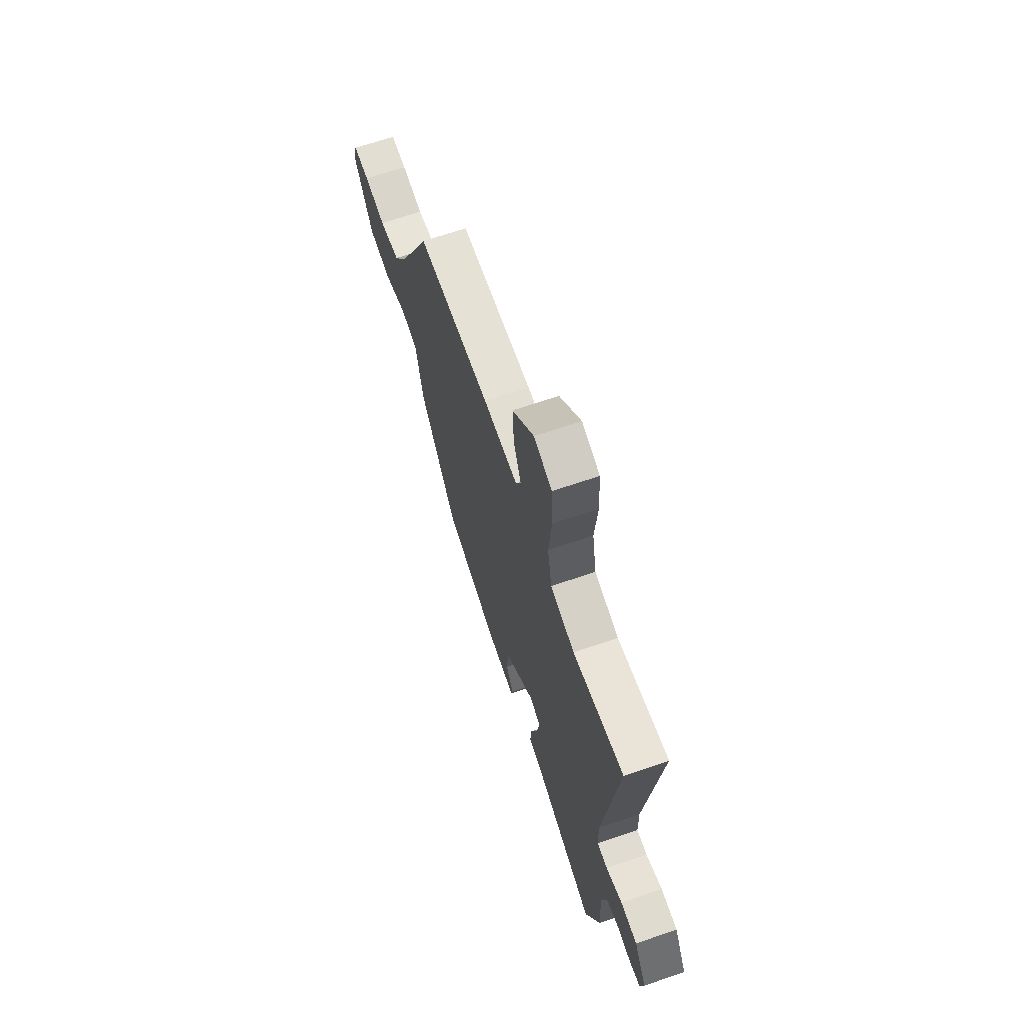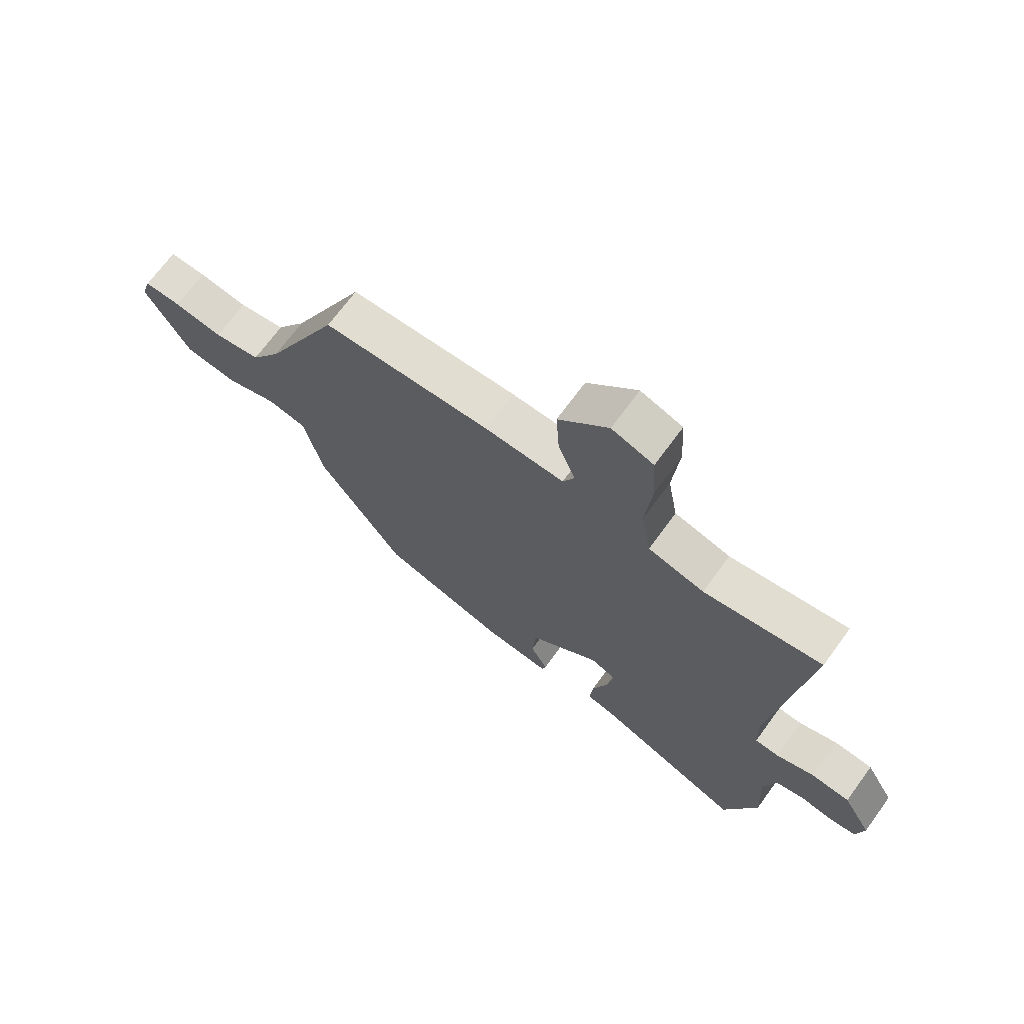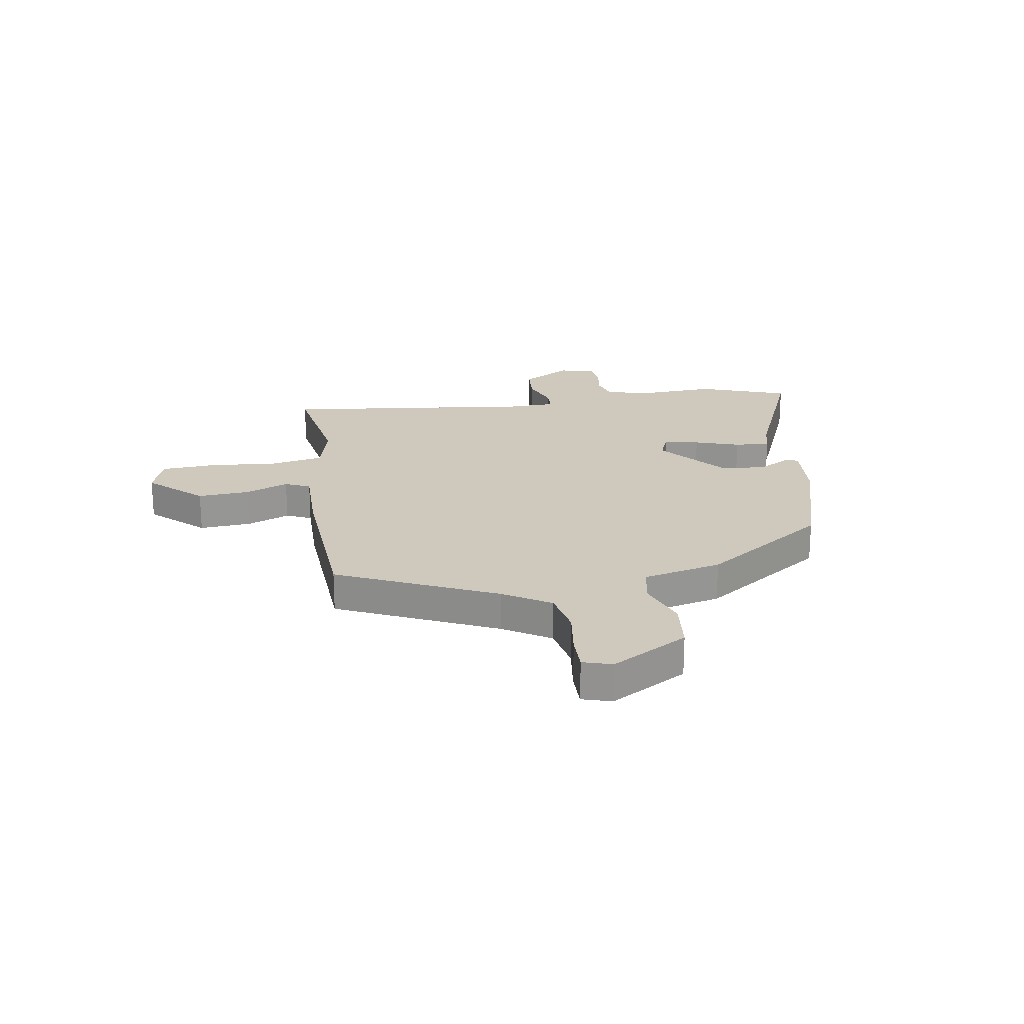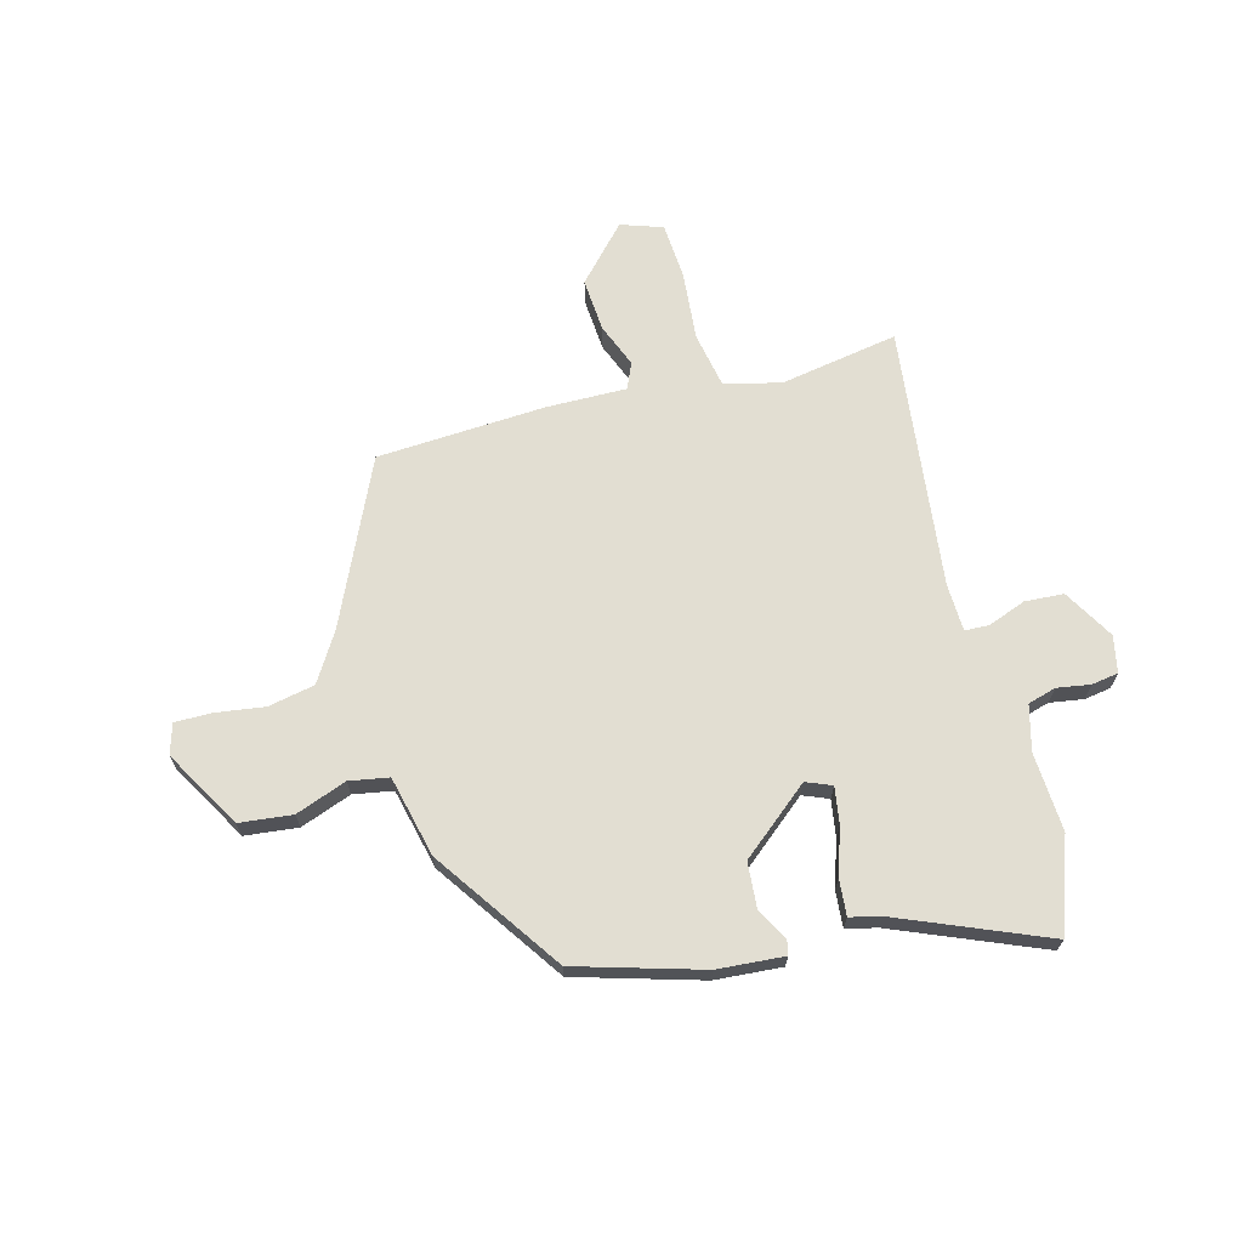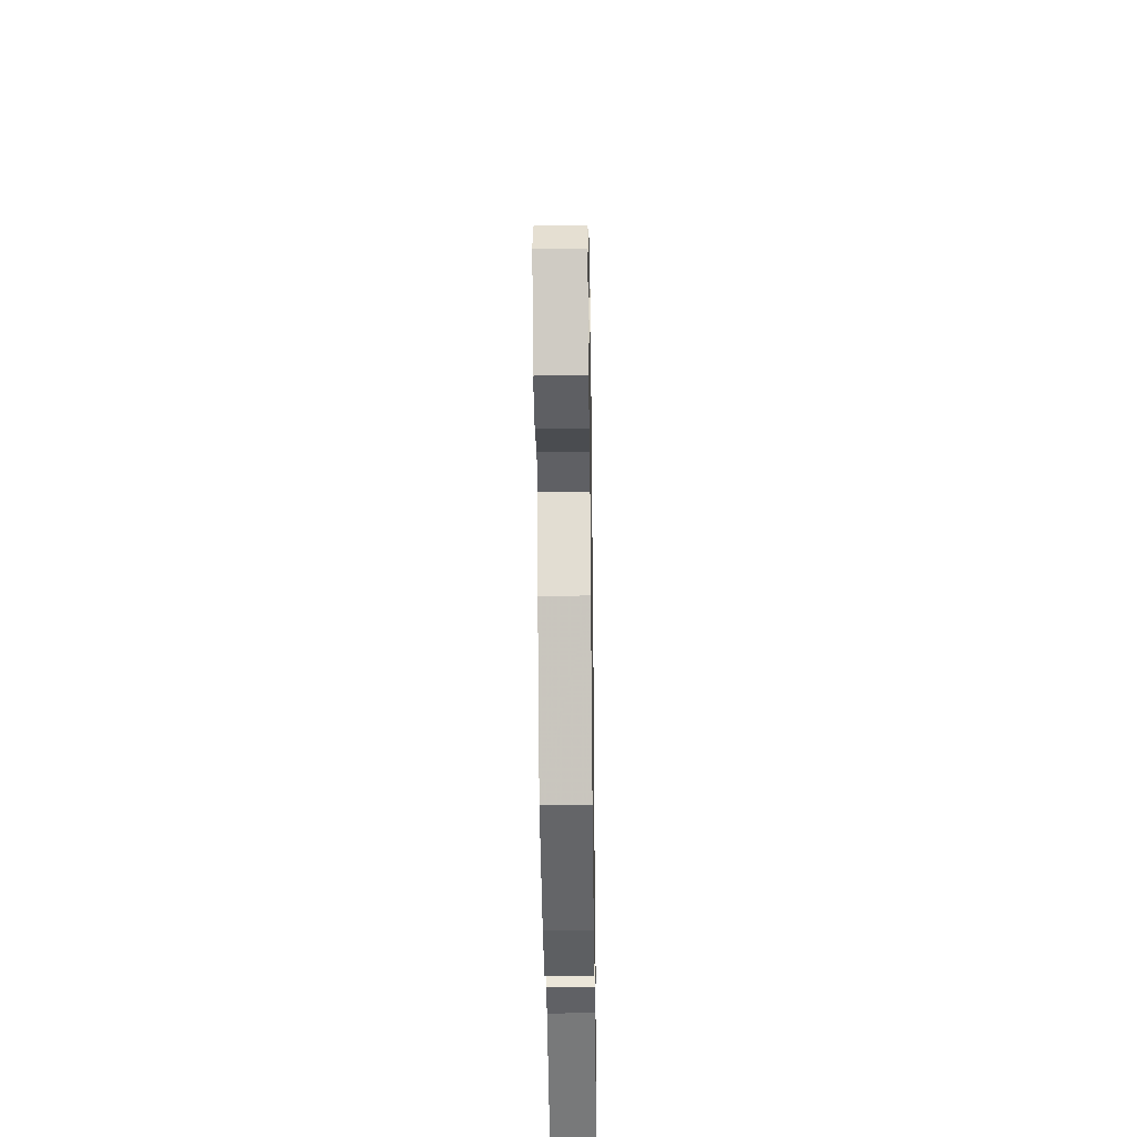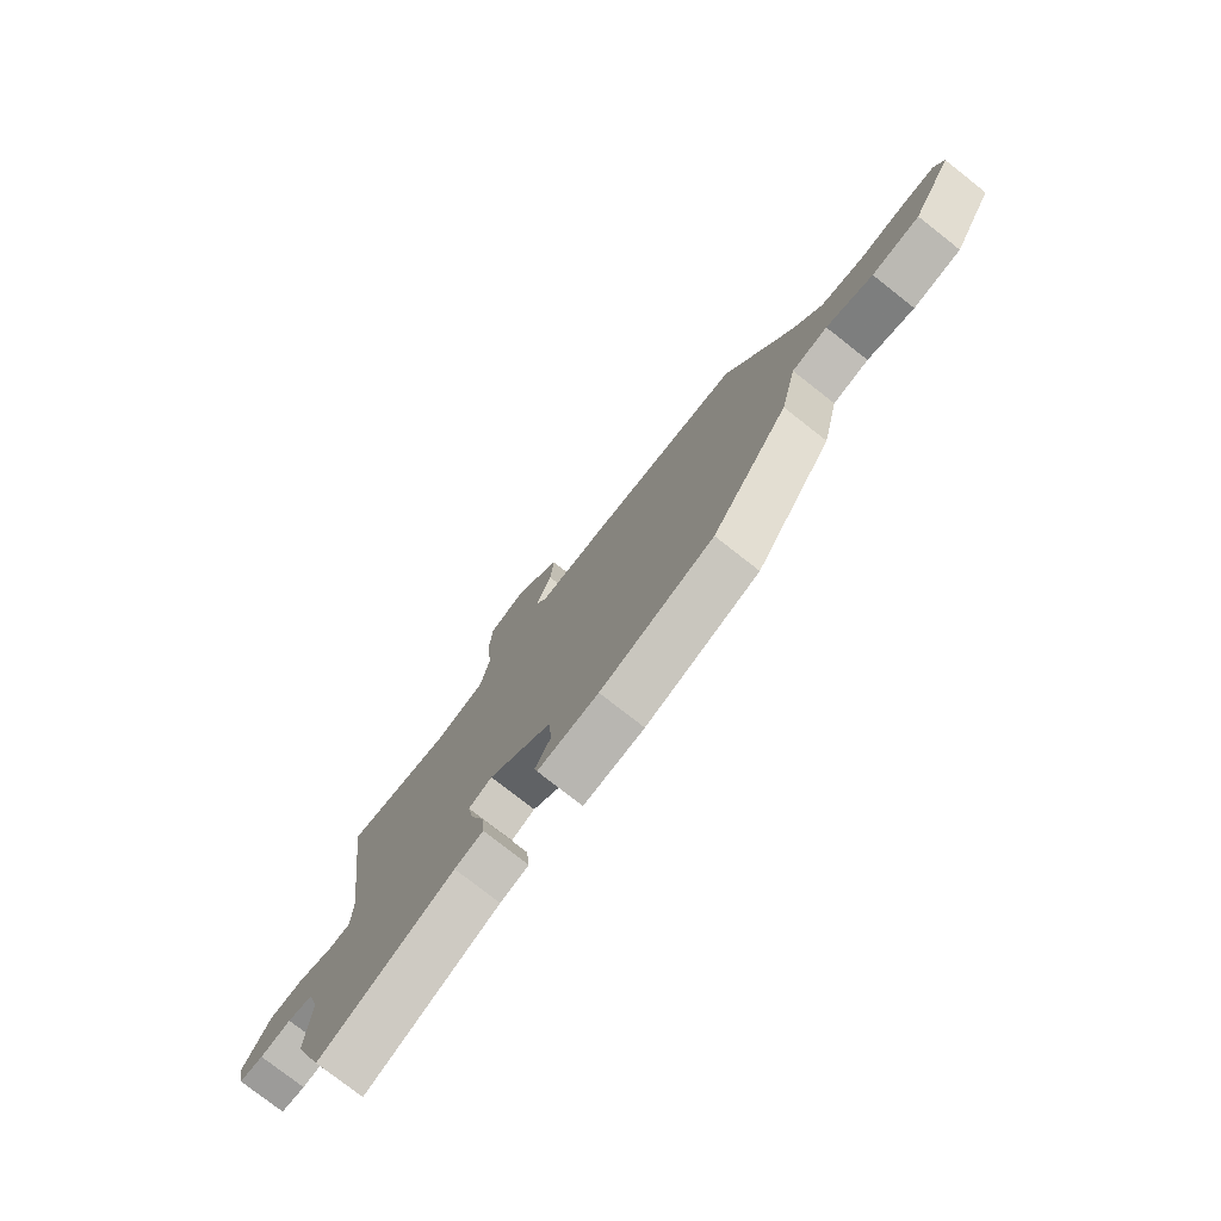
<metadata>
{"format":"obj","ext":"obj","renderer":"f3d","projection":"perspective","resolution":1024,"background":"white","views":[{"elev":66.8,"azim":-109.0,"up":"+Z"},{"elev":69.7,"azim":-143.8,"up":"+Z"},{"elev":22.4,"azim":80.5,"up":"+Y"},{"elev":68.0,"azim":164.6,"up":"+Y"},{"elev":-34.8,"azim":90.8,"up":"+Z"},{"elev":-77.3,"azim":51.9,"up":"+Z"}]}
</metadata>
<code>
v 0.31 0.07 -0.44
v 0.085 0.07 -0.508
v -0.035 0.07 -0.518
v -0.041 0.07 -0.492
v -0.01 0.07 -0.435
v -0.017 0.07 -0.352
v -0.142 0.07 -0.25
v -0.188 0.07 -0.269
v -0.177 0.07 -0.335
v -0.149 0.07 -0.418
v -0.143 0.07 -0.483
v -0.199 0.07 -0.497
v -0.461 0.07 -0.608
v -0.521 0.07 -0.442
v -0.514 0.07 -0.3
v -0.536 0.07 -0.219
v -0.587 0.07 -0.205
v -0.647 0.07 -0.215
v -0.695 0.07 -0.208
v -0.709 0.07 -0.142
v -0.657 0.07 -0.051
v -0.587 0.07 -0.046
v -0.519 0.07 -0.071
v -0.475 0.07 -0.069
v -0.473 0.07 0.017
v -0.532 0.07 0.486
v -0.319 0.07 0.451
v -0.218 0.07 0.477
v -0.2 0.07 0.577
v -0.212 0.07 0.702
v -0.206 0.07 0.803
v -0.131 0.07 0.829
v -0.041 0.07 0.733
v -0.047 0.07 0.637
v -0.078 0.07 0.557
v -0.057 0.07 0.511
v 0.087 0.07 0.514
v 0.39 0.07 0.499
v 0.526 0.07 0.208
v 0.58 0.07 0.122
v 0.664 0.07 0.106
v 0.752 0.07 0.119
v 0.818 0.07 0.12
v 0.835 0.07 0.066
v 0.755 0.07 -0.075
v 0.66 0.07 -0.086
v 0.568 0.07 -0.053
v 0.497 0.07 -0.066
v 0.464 0.07 -0.212
v 0.31 0 -0.44
v 0.085 0 -0.508
v -0.035 0 -0.518
v -0.041 0 -0.492
v -0.01 0 -0.435
v -0.017 0 -0.352
v -0.142 0 -0.25
v -0.188 0 -0.269
v -0.177 0 -0.335
v -0.149 0 -0.418
v -0.143 0 -0.483
v -0.199 0 -0.497
v -0.461 0 -0.608
v -0.521 0 -0.442
v -0.514 0 -0.3
v -0.536 0 -0.219
v -0.587 0 -0.205
v -0.647 0 -0.215
v -0.695 0 -0.208
v -0.709 0 -0.142
v -0.657 0 -0.051
v -0.587 0 -0.046
v -0.519 0 -0.071
v -0.475 0 -0.069
v -0.473 0 0.017
v -0.532 0 0.486
v -0.319 0 0.451
v -0.218 0 0.477
v -0.2 0 0.577
v -0.212 0 0.702
v -0.206 0 0.803
v -0.131 0 0.829
v -0.041 0 0.733
v -0.047 0 0.637
v -0.078 0 0.557
v -0.057 0 0.511
v 0.087 0 0.514
v 0.39 0 0.499
v 0.526 0 0.208
v 0.58 0 0.122
v 0.664 0 0.106
v 0.752 0 0.119
v 0.818 0 0.12
v 0.835 0 0.066
v 0.755 0 -0.075
v 0.66 0 -0.086
v 0.568 0 -0.053
v 0.497 0 -0.066
v 0.464 0 -0.212
f 48 49 1 2
f 44 45 46 47
f 44 47 48
f 41 42 43 44
f 40 41 44 48
f 39 40 48 2
f 36 37 38 39
f 32 33 34 35
f 30 31 32 35
f 29 30 35 36
f 28 29 36 39
f 25 26 27
f 24 25 27 28
f 20 21 22 23
f 20 23 24
f 17 18 19 20
f 16 17 20 24
f 15 16 24 28
f 12 13 14 15
f 9 10 11 12
f 8 9 12 15
f 7 8 15 28
f 2 3 4 5
f 2 5 6
f 39 2 6
f 6 7 28 39
f 51 50 98 97
f 96 95 94 93
f 97 96 93
f 93 92 91 90
f 97 93 90 89
f 51 97 89 88
f 88 87 86 85
f 84 83 82 81
f 84 81 80 79
f 85 84 79 78
f 88 85 78 77
f 76 75 74
f 77 76 74 73
f 72 71 70 69
f 73 72 69
f 69 68 67 66
f 73 69 66 65
f 77 73 65 64
f 64 63 62 61
f 61 60 59 58
f 64 61 58 57
f 77 64 57 56
f 54 53 52 51
f 55 54 51
f 55 51 88
f 88 77 56 55
f 1 50 51 2
f 2 51 52 3
f 3 52 53 4
f 4 53 54 5
f 5 54 55 6
f 6 55 56 7
f 7 56 57 8
f 8 57 58 9
f 9 58 59 10
f 10 59 60 11
f 11 60 61 12
f 12 61 62 13
f 13 62 63 14
f 14 63 64 15
f 15 64 65 16
f 16 65 66 17
f 17 66 67 18
f 18 67 68 19
f 19 68 69 20
f 20 69 70 21
f 21 70 71 22
f 22 71 72 23
f 23 72 73 24
f 24 73 74 25
f 25 74 75 26
f 26 75 76 27
f 27 76 77 28
f 28 77 78 29
f 29 78 79 30
f 30 79 80 31
f 31 80 81 32
f 32 81 82 33
f 33 82 83 34
f 34 83 84 35
f 35 84 85 36
f 36 85 86 37
f 37 86 87 38
f 38 87 88 39
f 39 88 89 40
f 40 89 90 41
f 41 90 91 42
f 42 91 92 43
f 43 92 93 44
f 44 93 94 45
f 45 94 95 46
f 46 95 96 47
f 47 96 97 48
f 48 97 98 49
f 49 98 50 1

</code>
